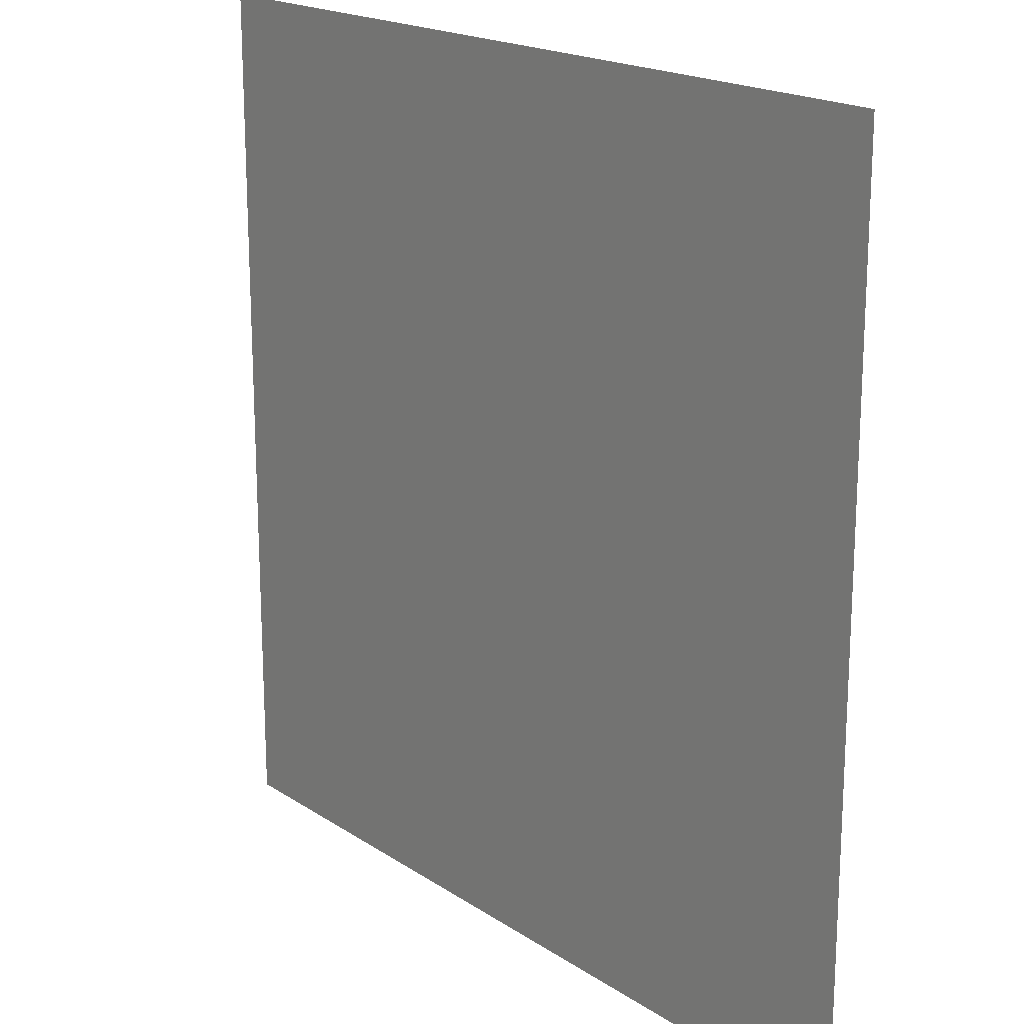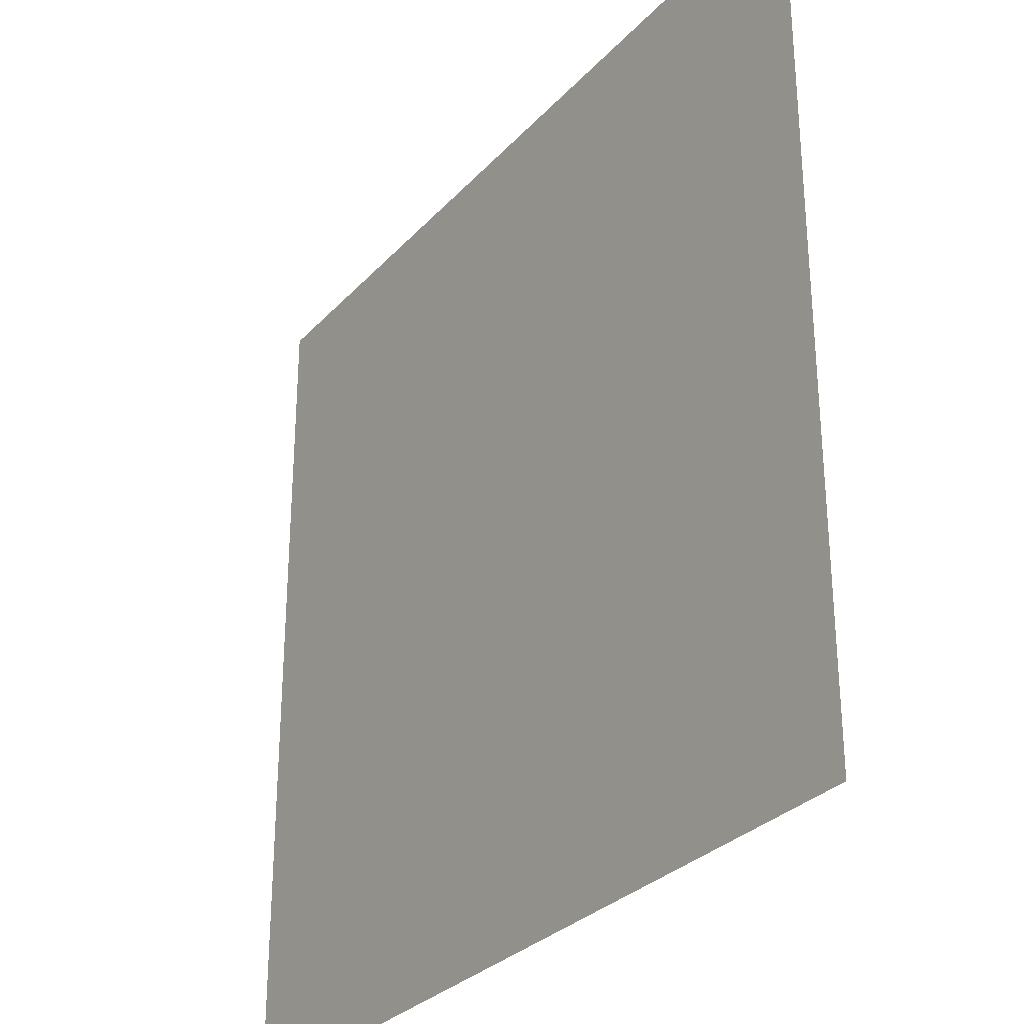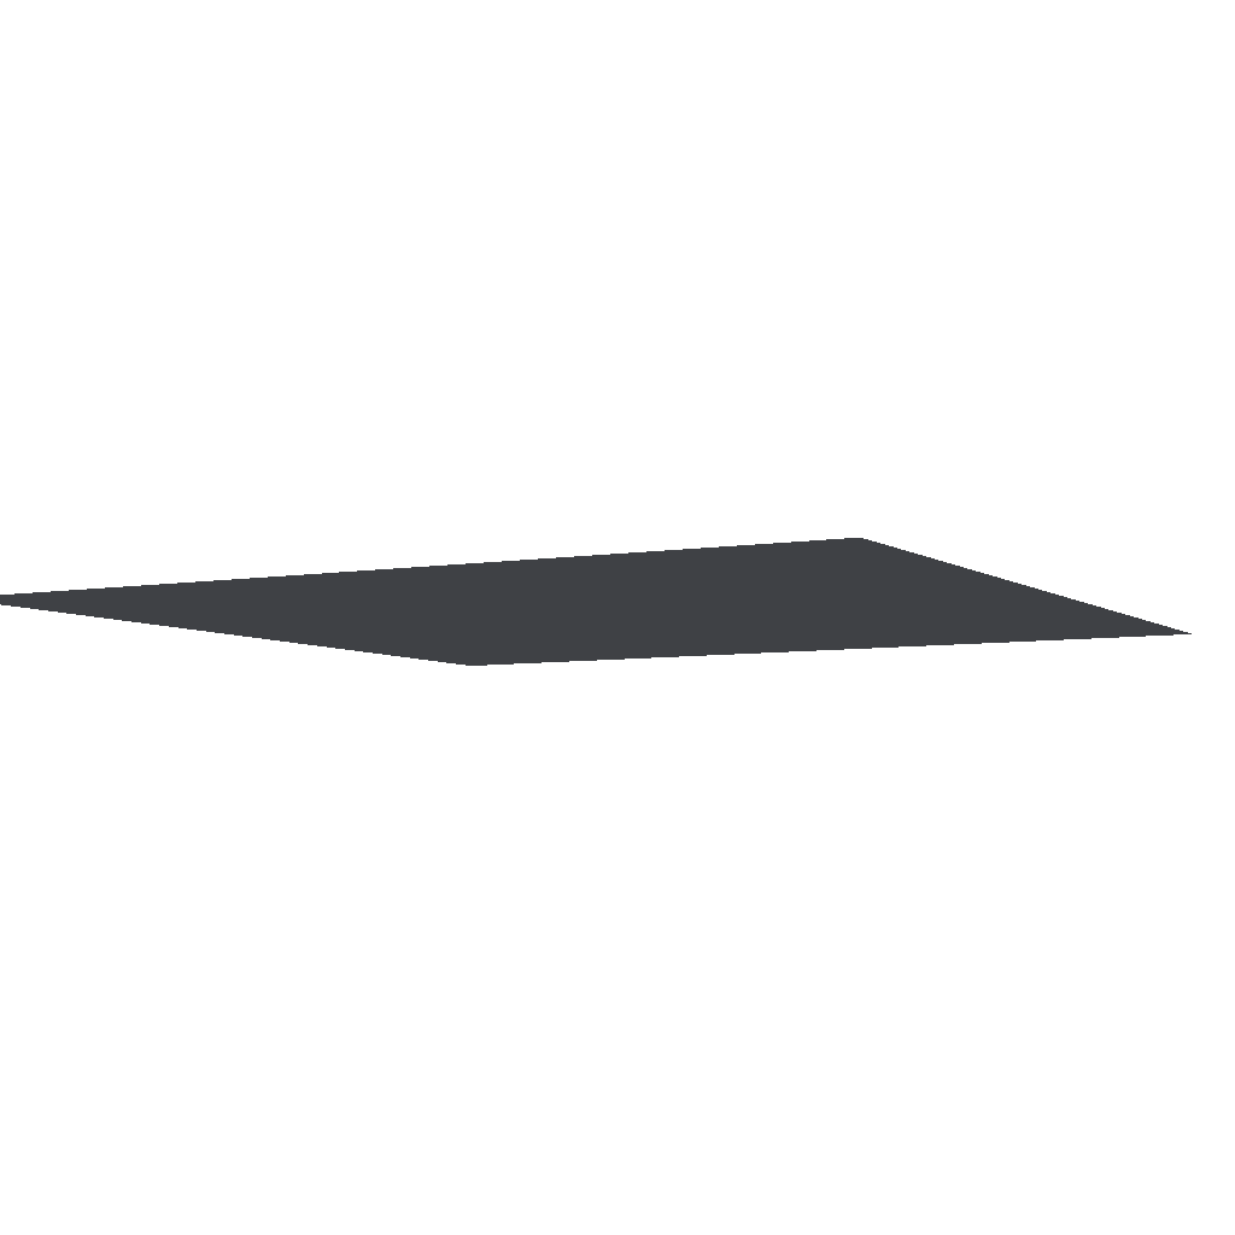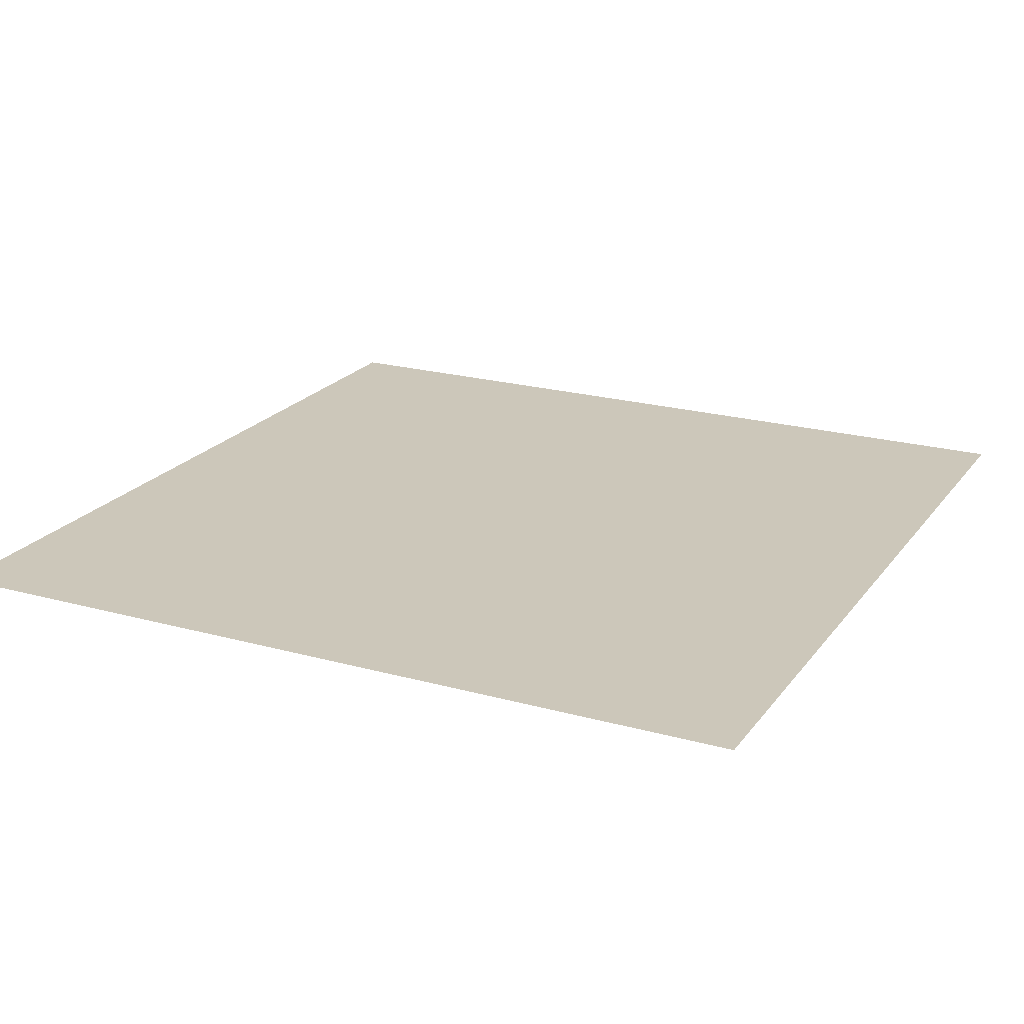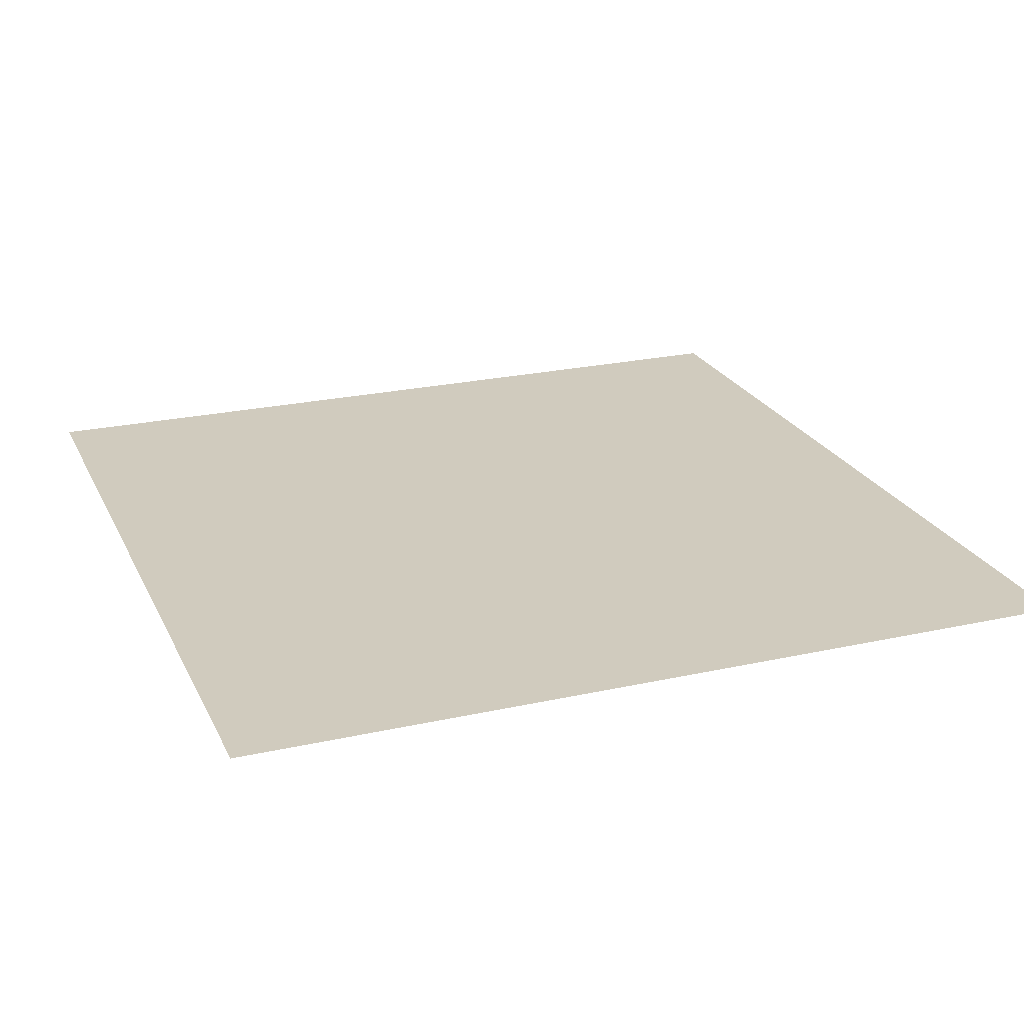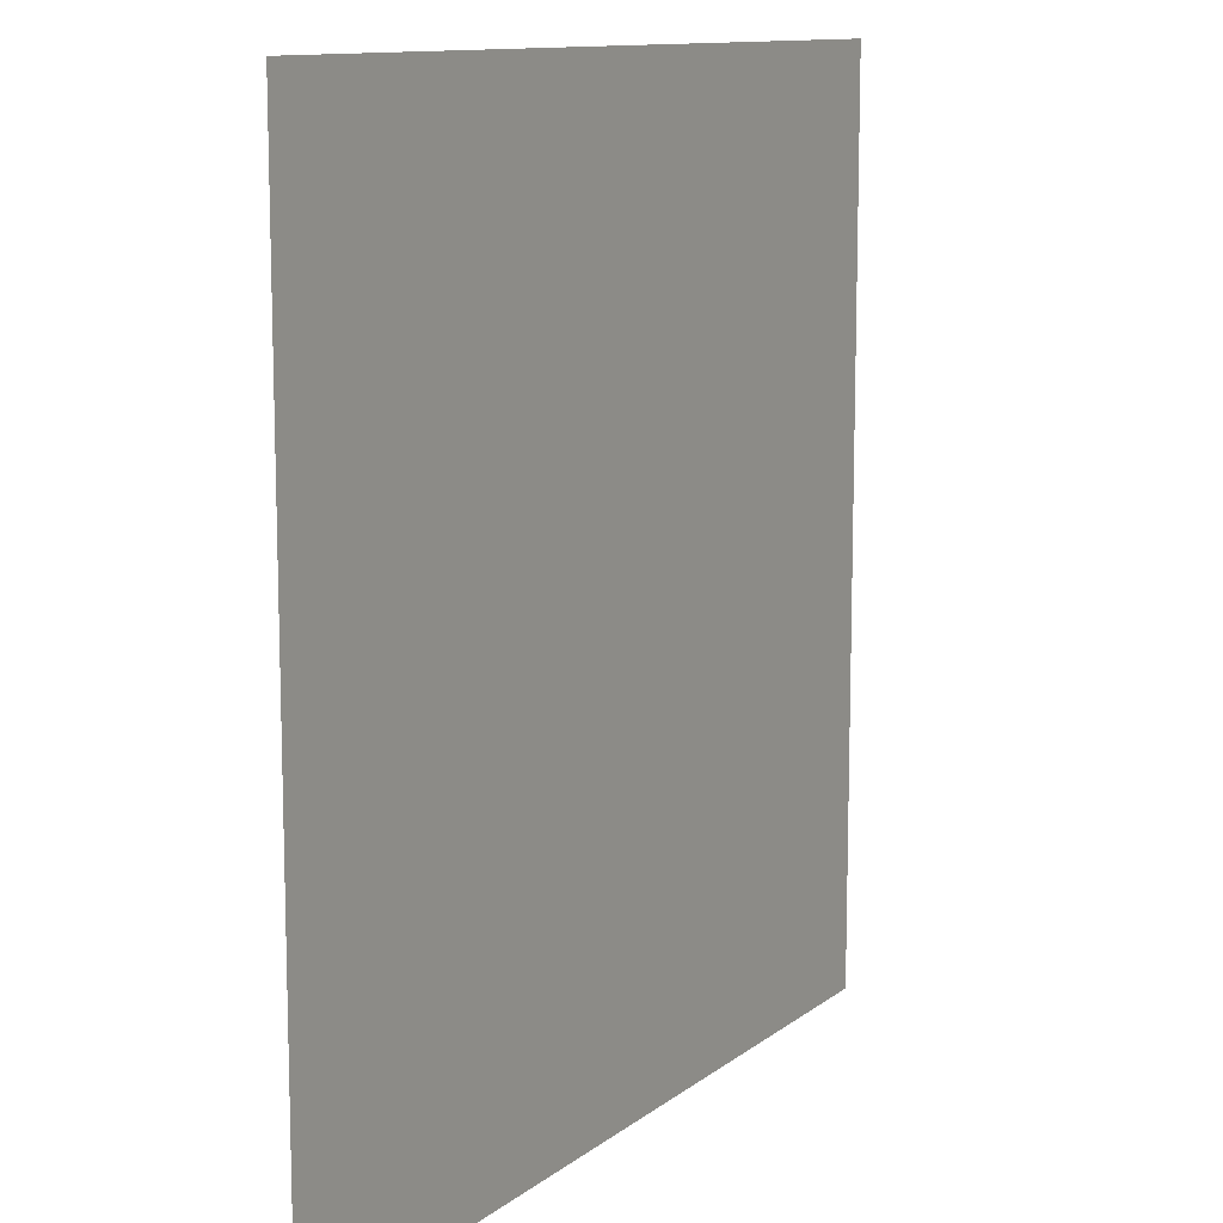
<metadata>
{"format":"obj","ext":"obj","renderer":"f3d","projection":"perspective","resolution":1024,"background":"white","views":[{"elev":18.7,"azim":51.1,"up":"+Z"},{"elev":-30.1,"azim":56.1,"up":"+Z"},{"elev":-5.6,"azim":28.5,"up":"+Y"},{"elev":21.3,"azim":116.3,"up":"+Y"},{"elev":23.4,"azim":-110.6,"up":"+Y"},{"elev":11.5,"azim":120.1,"up":"+Z"}]}
</metadata>
<code>
o R_Floor_4mx4m
g R_Floor_4mx4m
v 0 0 0
v 0 0 4
v -4 0 0
v -4 0 4
g R_Floor_4mx4m
f 3 4 2 1

</code>
